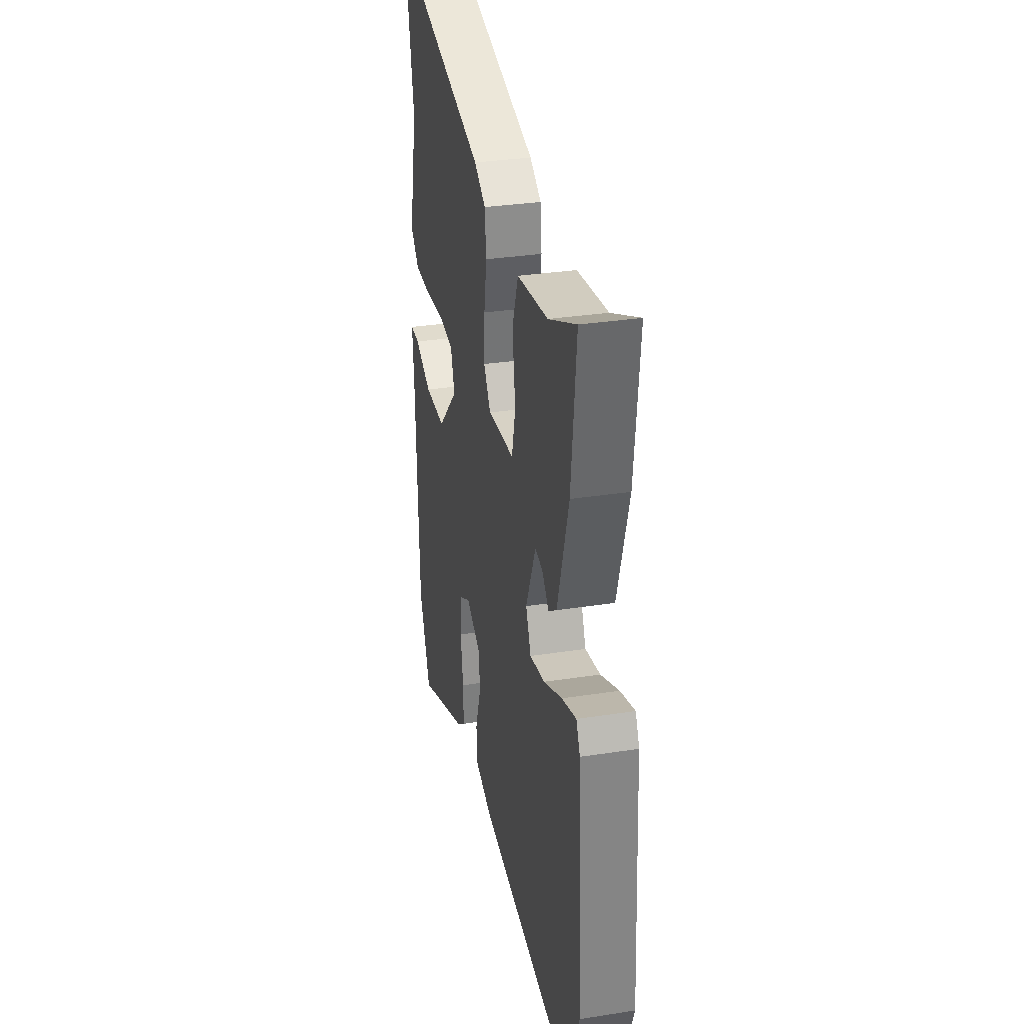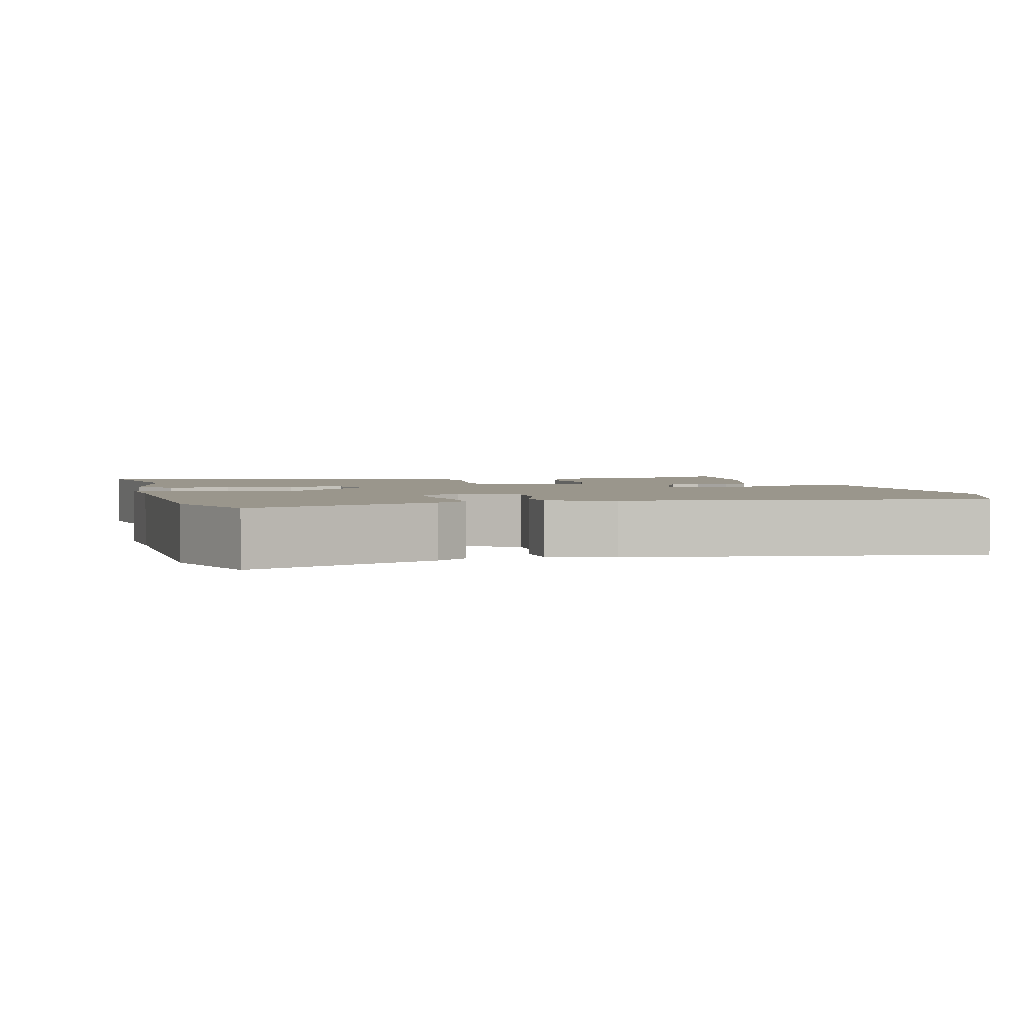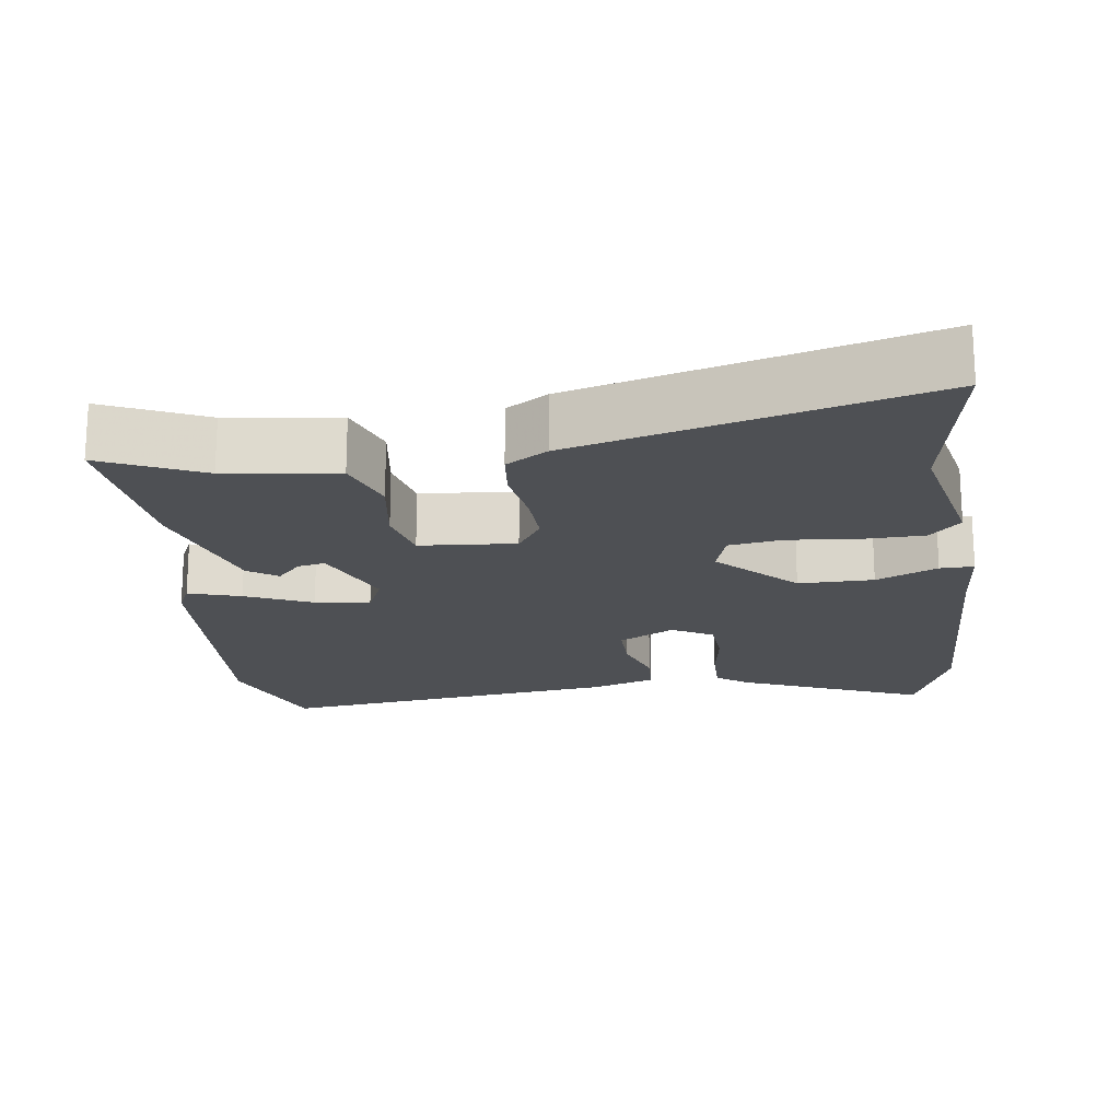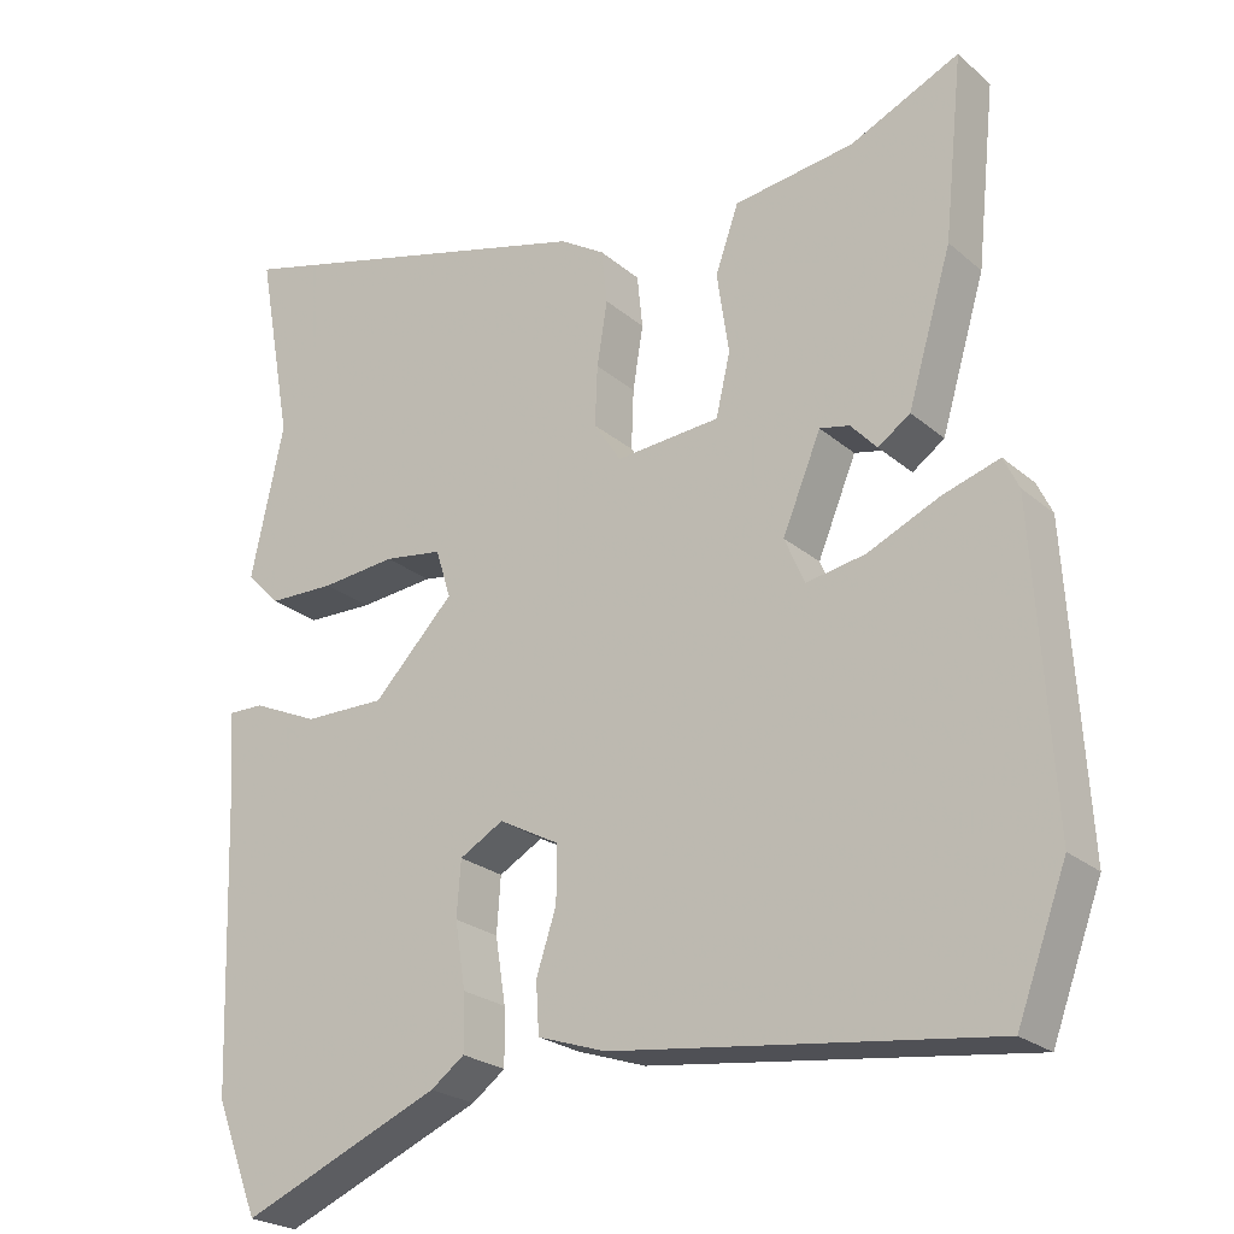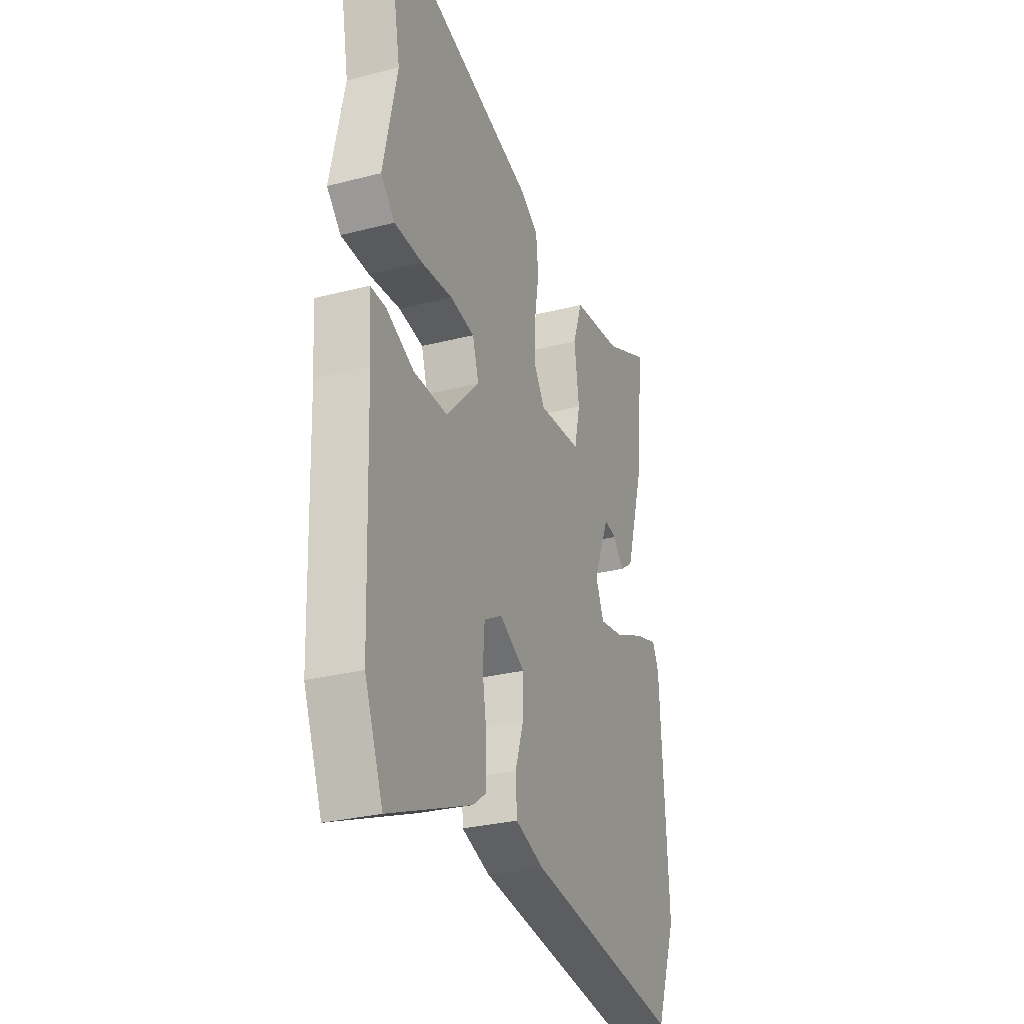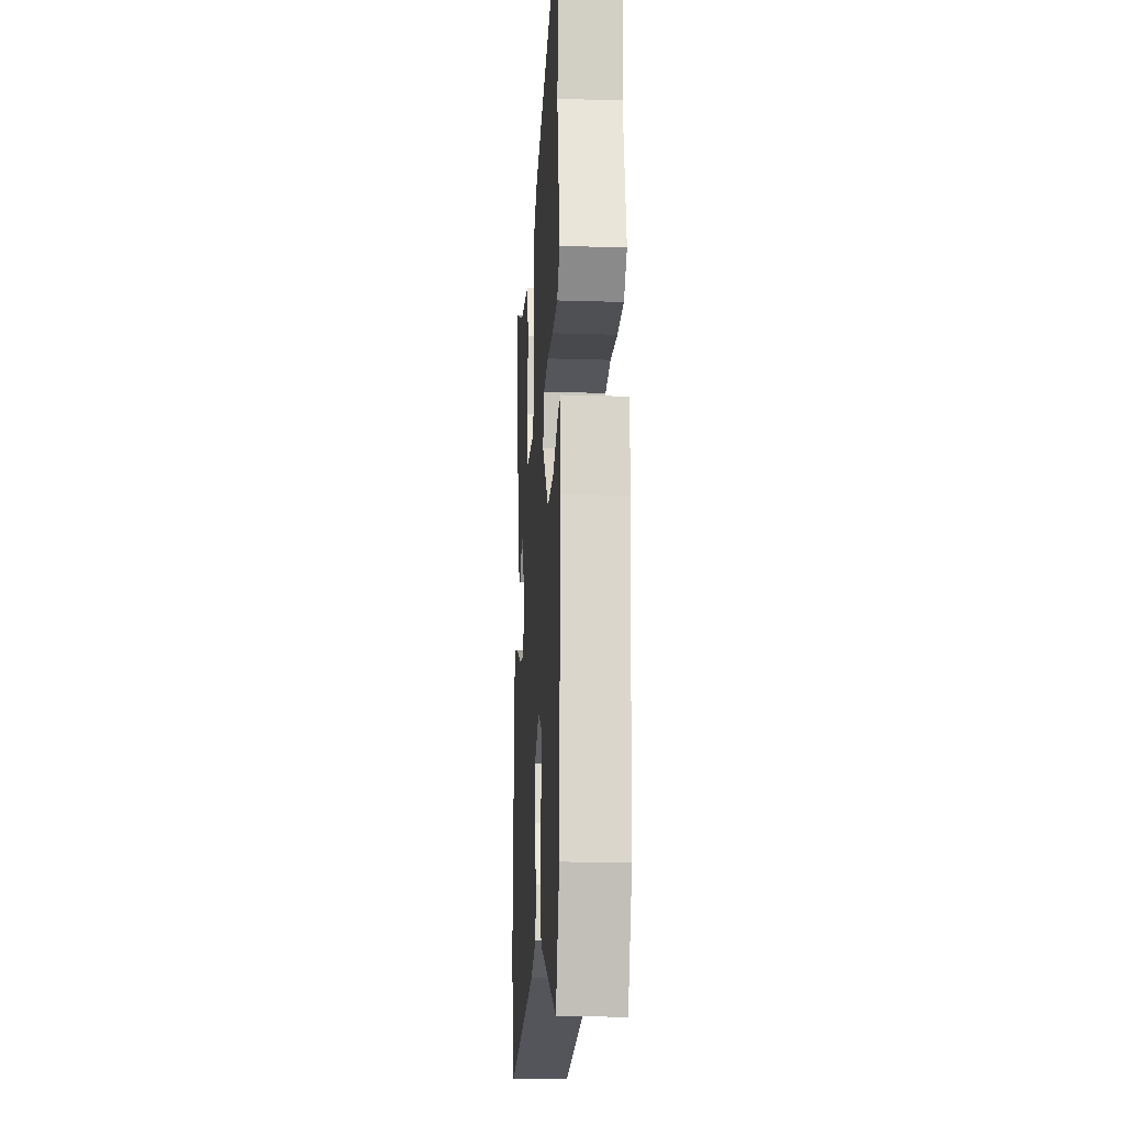
<metadata>
{"format":"obj","ext":"obj","renderer":"f3d","projection":"perspective","resolution":1024,"background":"white","views":[{"elev":31.9,"azim":-102.4,"up":"+Z"},{"elev":2.5,"azim":166.1,"up":"+Y"},{"elev":-18.9,"azim":7.7,"up":"+Y"},{"elev":-23.9,"azim":-144.0,"up":"+Z"},{"elev":-29.2,"azim":110.9,"up":"+Z"},{"elev":-17.7,"azim":86.5,"up":"+Z"}]}
</metadata>
<code>
v -0.481 0.07 0.542
v -0.345 0.07 0.48
v -0.194 0.07 0.46
v -0.165 0.07 0.378
v -0.18 0.07 0.276
v -0.162 0.07 0.199
v -0.032 0.07 0.189
v 0.002 0.07 0.241
v -0.001 0.07 0.316
v -0.014 0.07 0.396
v -0.007 0.07 0.463
v 0.049 0.07 0.498
v 0.523 0.07 0.626
v 0.479 0.07 0.385
v 0.52 0.07 0.194
v 0.478 0.07 0.151
v 0.394 0.07 0.149
v 0.3 0.07 0.158
v 0.227 0.07 0.147
v 0.208 0.07 0.086
v 0.309 0.07 -0.018
v 0.411 0.07 -0.017
v 0.494 0.07 0.02
v 0.54 0.07 0.021
v 0.532 0.07 -0.082
v 0.519 0.07 -0.451
v 0.464 0.07 -0.591
v 0.214 0.07 -0.486
v 0.172 0.07 -0.455
v 0.173 0.07 -0.385
v 0.186 0.07 -0.303
v 0.181 0.07 -0.234
v 0.126 0.07 -0.203
v 0.05 0.07 -0.244
v 0.051 0.07 -0.313
v 0.076 0.07 -0.389
v 0.072 0.07 -0.452
v -0.014 0.07 -0.481
v -0.484 0.07 -0.542
v -0.546 0.07 -0.376
v -0.523 0.07 0.009
v -0.504 0.07 0.049
v -0.433 0.07 0.027
v -0.343 0.07 -0.013
v -0.269 0.07 -0.026
v -0.244 0.07 0.032
v -0.292 0.07 0.147
v -0.329 0.07 0.139
v -0.362 0.07 0.103
v -0.402 0.07 0.131
v -0.457 0.07 0.315
v -0.481 0 0.542
v -0.345 0 0.48
v -0.194 0 0.46
v -0.165 0 0.378
v -0.18 0 0.276
v -0.162 0 0.199
v -0.032 0 0.189
v 0.002 0 0.241
v -0.001 0 0.316
v -0.014 0 0.396
v -0.007 0 0.463
v 0.049 0 0.498
v 0.523 0 0.626
v 0.479 0 0.385
v 0.52 0 0.194
v 0.478 0 0.151
v 0.394 0 0.149
v 0.3 0 0.158
v 0.227 0 0.147
v 0.208 0 0.086
v 0.309 0 -0.018
v 0.411 0 -0.017
v 0.494 0 0.02
v 0.54 0 0.021
v 0.532 0 -0.082
v 0.519 0 -0.451
v 0.464 0 -0.591
v 0.214 0 -0.486
v 0.172 0 -0.455
v 0.173 0 -0.385
v 0.186 0 -0.303
v 0.181 0 -0.234
v 0.126 0 -0.203
v 0.05 0 -0.244
v 0.051 0 -0.313
v 0.076 0 -0.389
v 0.072 0 -0.452
v -0.014 0 -0.481
v -0.484 0 -0.542
v -0.546 0 -0.376
v -0.523 0 0.009
v -0.504 0 0.049
v -0.433 0 0.027
v -0.343 0 -0.013
v -0.269 0 -0.026
v -0.244 0 0.032
v -0.292 0 0.147
v -0.329 0 0.139
v -0.362 0 0.103
v -0.402 0 0.131
v -0.457 0 0.315
f 51 1 2
f 50 51 2
f 49 50 2
f 48 49 2
f 3 4 5
f 2 3 5
f 48 2 5
f 47 48 5
f 46 47 5 6
f 45 46 6 7
f 42 43 44
f 41 42 44
f 40 41 44
f 39 40 44
f 38 39 44
f 37 38 44
f 36 37 44
f 35 36 44
f 34 35 44 45
f 33 34 45 7
f 29 30 31
f 28 29 31
f 27 28 31
f 26 27 31
f 25 26 31
f 25 31 32
f 24 25 32
f 23 24 32
f 22 23 32
f 21 22 32 33
f 16 17 18
f 15 16 18
f 14 15 18
f 14 18 19
f 13 14 19
f 12 13 19
f 11 12 19
f 10 11 19
f 9 10 19
f 8 9 19 20
f 20 21 33
f 8 20 33
f 7 8 33
f 53 52 102
f 53 102 101
f 53 101 100
f 53 100 99
f 56 55 54
f 56 54 53
f 56 53 99
f 56 99 98
f 57 56 98 97
f 58 57 97 96
f 95 94 93
f 95 93 92
f 95 92 91
f 95 91 90
f 95 90 89
f 95 89 88
f 95 88 87
f 95 87 86
f 96 95 86 85
f 58 96 85 84
f 82 81 80
f 82 80 79
f 82 79 78
f 82 78 77
f 82 77 76
f 83 82 76
f 83 76 75
f 83 75 74
f 83 74 73
f 84 83 73 72
f 69 68 67
f 69 67 66
f 69 66 65
f 70 69 65
f 70 65 64
f 70 64 63
f 70 63 62
f 70 62 61
f 70 61 60
f 71 70 60 59
f 84 72 71
f 84 71 59
f 84 59 58
f 1 52 53 2
f 2 53 54 3
f 3 54 55 4
f 4 55 56 5
f 5 56 57 6
f 6 57 58 7
f 7 58 59 8
f 8 59 60 9
f 9 60 61 10
f 10 61 62 11
f 11 62 63 12
f 12 63 64 13
f 13 64 65 14
f 14 65 66 15
f 15 66 67 16
f 16 67 68 17
f 17 68 69 18
f 18 69 70 19
f 19 70 71 20
f 20 71 72 21
f 21 72 73 22
f 22 73 74 23
f 23 74 75 24
f 24 75 76 25
f 25 76 77 26
f 26 77 78 27
f 27 78 79 28
f 28 79 80 29
f 29 80 81 30
f 30 81 82 31
f 31 82 83 32
f 32 83 84 33
f 33 84 85 34
f 34 85 86 35
f 35 86 87 36
f 36 87 88 37
f 37 88 89 38
f 38 89 90 39
f 39 90 91 40
f 40 91 92 41
f 41 92 93 42
f 42 93 94 43
f 43 94 95 44
f 44 95 96 45
f 45 96 97 46
f 46 97 98 47
f 47 98 99 48
f 48 99 100 49
f 49 100 101 50
f 50 101 102 51
f 51 102 52 1

</code>
